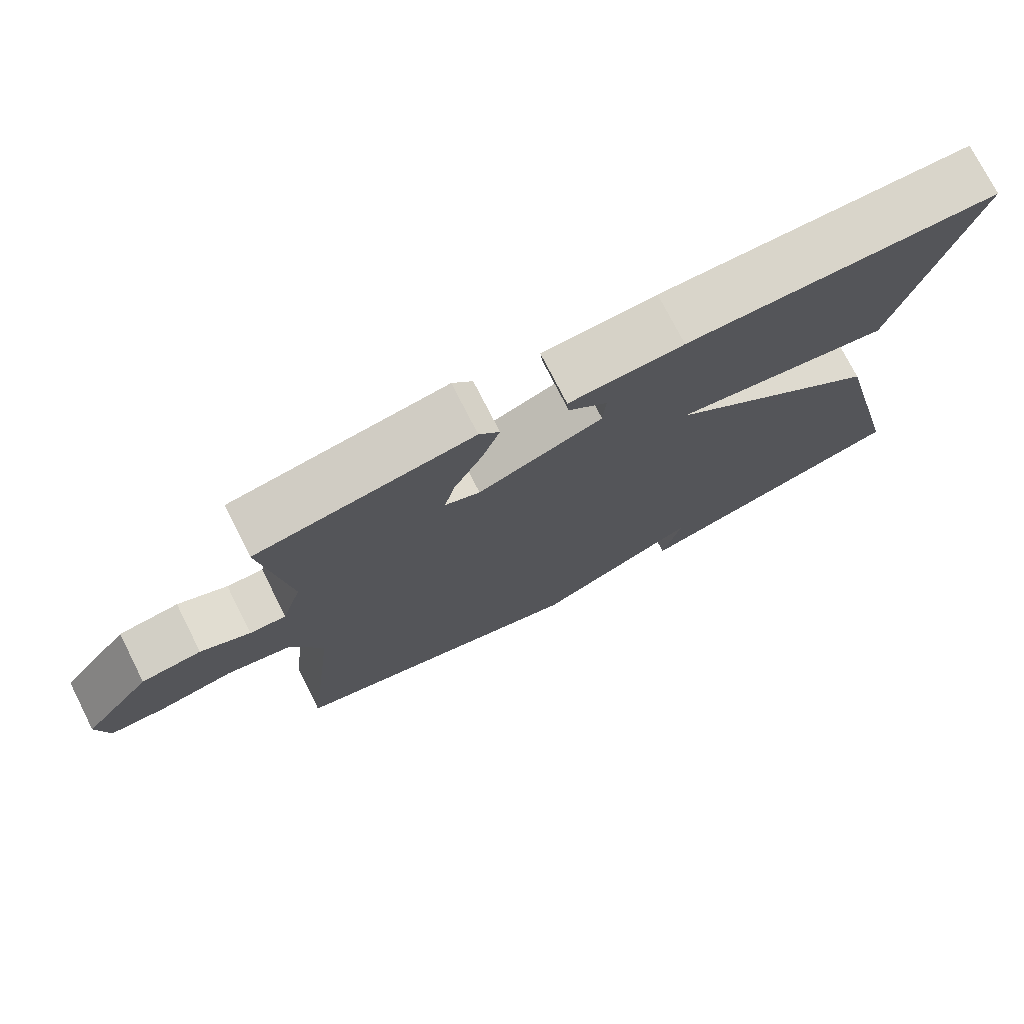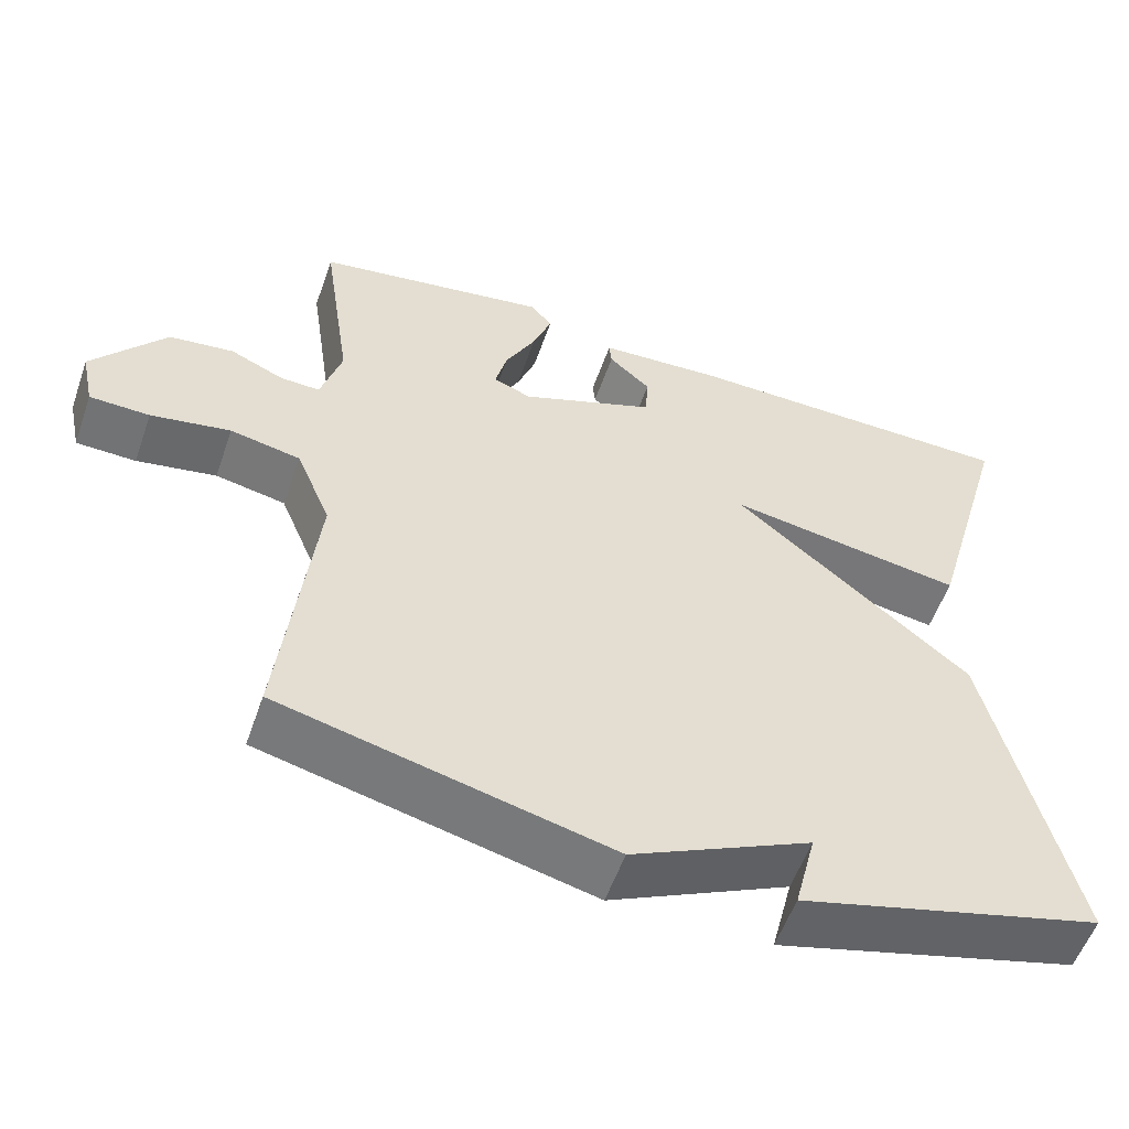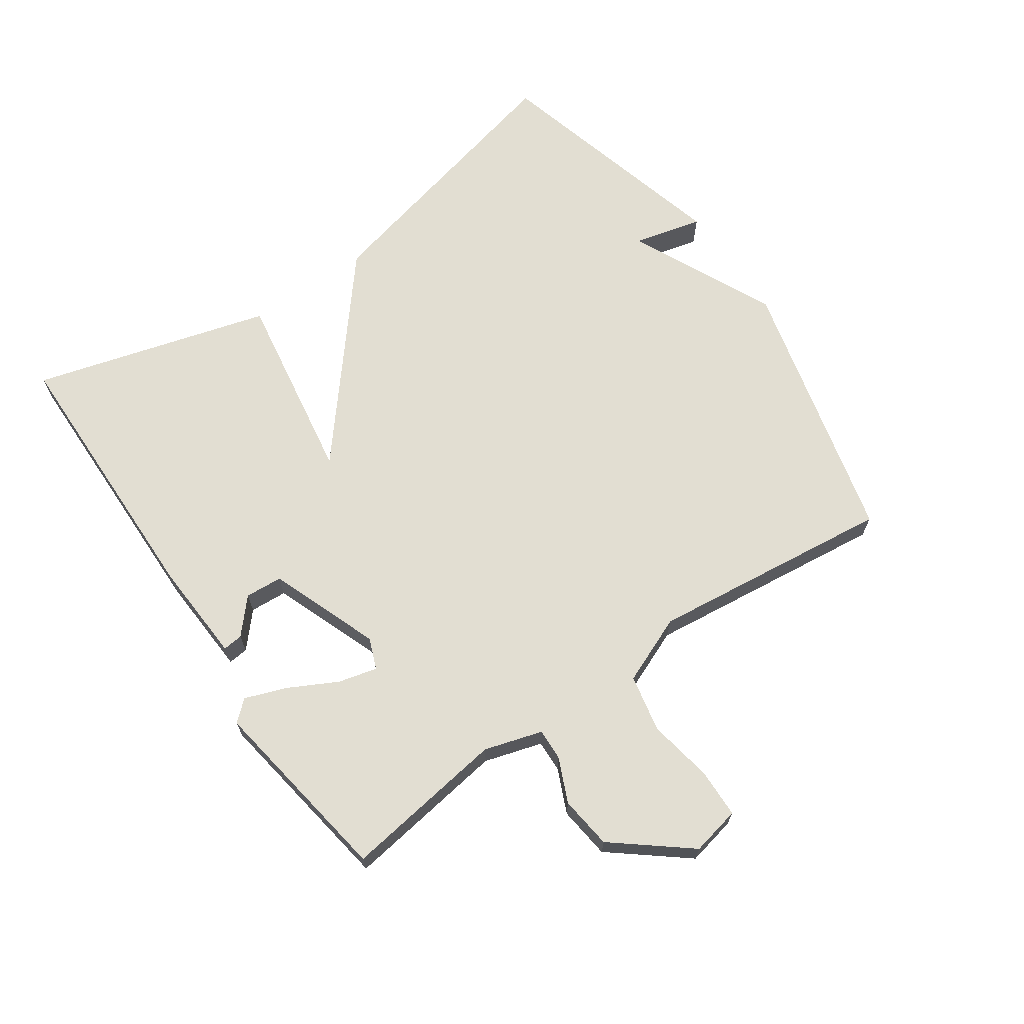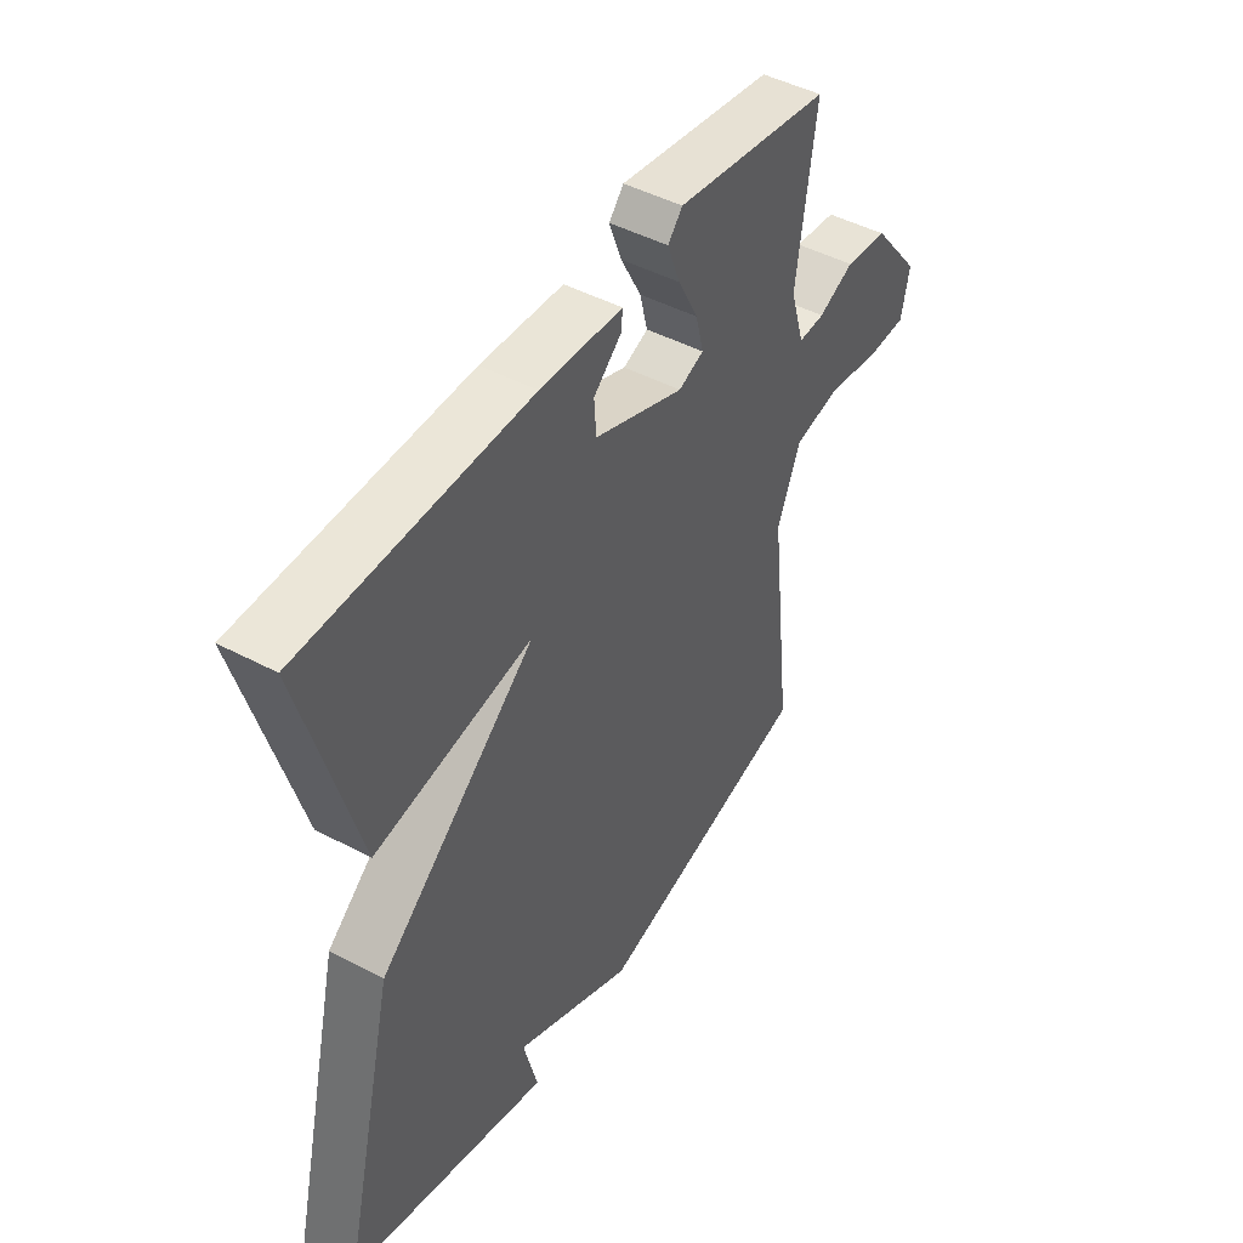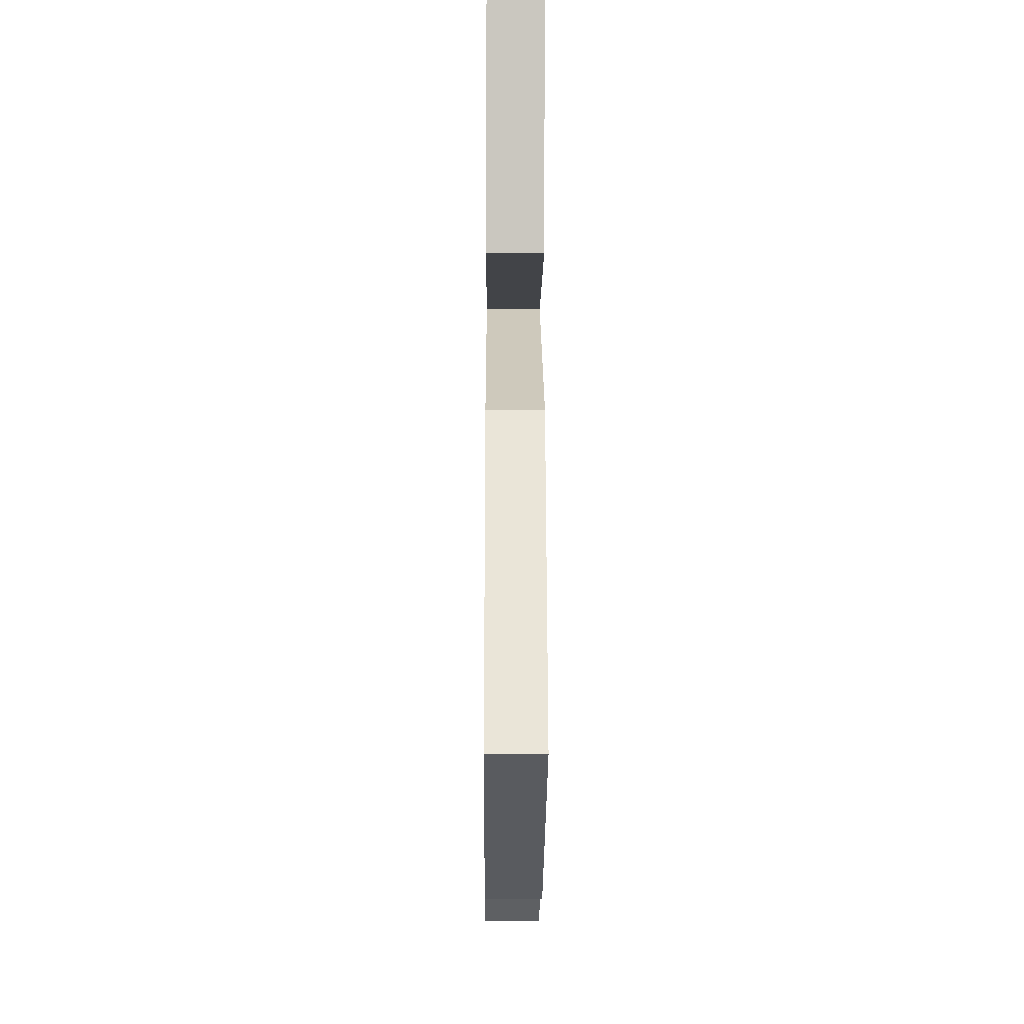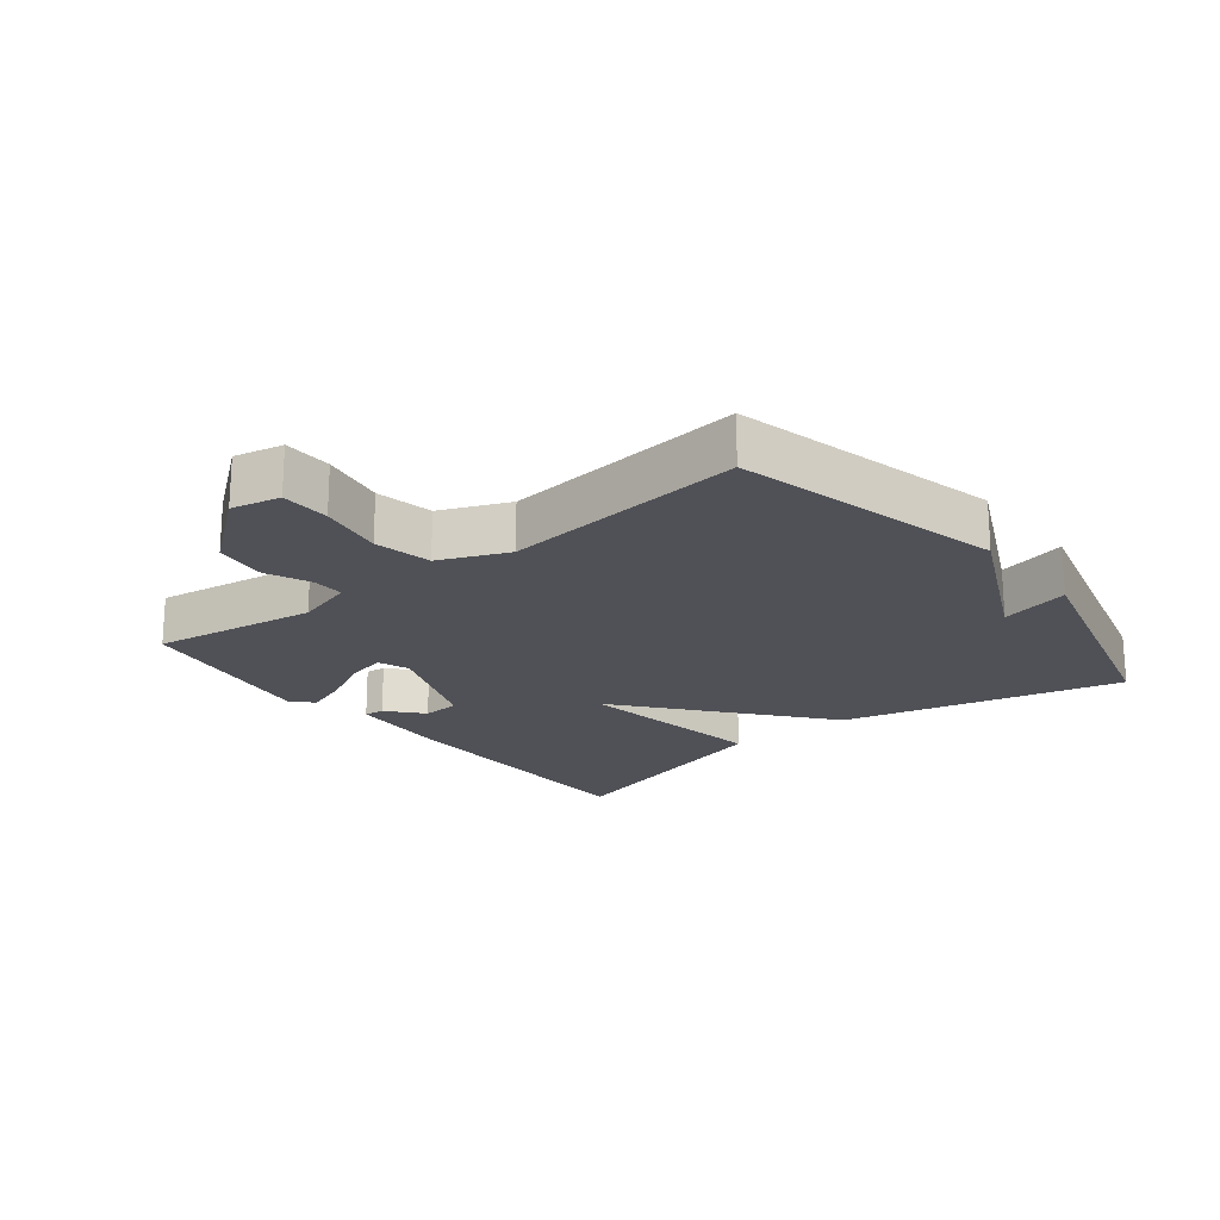
<metadata>
{"format":"obj","ext":"obj","renderer":"f3d","projection":"perspective","resolution":1024,"background":"white","views":[{"elev":75.2,"azim":153.1,"up":"+Z"},{"elev":-55.5,"azim":160.8,"up":"+Z"},{"elev":67.8,"azim":55.4,"up":"+Y"},{"elev":46.3,"azim":-58.8,"up":"+Z"},{"elev":-17.2,"azim":-90.4,"up":"+Z"},{"elev":-20.5,"azim":128.2,"up":"+Y"}]}
</metadata>
<code>
v 0.5 0.07 -0.5
v 0.083 0.07 -0.602
v -0.144 0.07 -0.495
v -0.117 0.07 -0.602
v -0.5 0.07 -0.5
v -0.396 0.07 -0.068
v -0.097 0.07 0.18
v -0.396 0.07 0.132
v -0.5 0.07 0.5
v -0.071 0.07 0.506
v 0.086 0.07 0.497
v 0.083 0.07 0.466
v 0.03 0.07 0.419
v 0.034 0.07 0.361
v 0.205 0.07 0.296
v 0.253 0.07 0.315
v 0.238 0.07 0.375
v 0.199 0.07 0.45
v 0.175 0.07 0.515
v 0.203 0.07 0.547
v 0.5 0.07 0.5
v 0.463 0.07 0.246
v 0.49 0.07 0.156
v 0.54 0.07 0.158
v 0.608 0.07 0.188
v 0.69 0.07 0.178
v 0.783 0.07 0.062
v 0.767 0.07 -0.014
v 0.691 0.07 -0.016
v 0.59 0.07 0.002
v 0.501 0.07 -0.016
v 0.457 0.07 -0.122
v 0.5 0 -0.5
v 0.083 0 -0.602
v -0.144 0 -0.495
v -0.117 0 -0.602
v -0.5 0 -0.5
v -0.396 0 -0.068
v -0.097 0 0.18
v -0.396 0 0.132
v -0.5 0 0.5
v -0.071 0 0.506
v 0.086 0 0.497
v 0.083 0 0.466
v 0.03 0 0.419
v 0.034 0 0.361
v 0.205 0 0.296
v 0.253 0 0.315
v 0.238 0 0.375
v 0.199 0 0.45
v 0.175 0 0.515
v 0.203 0 0.547
v 0.5 0 0.5
v 0.463 0 0.246
v 0.49 0 0.156
v 0.54 0 0.158
v 0.608 0 0.188
v 0.69 0 0.178
v 0.783 0 0.062
v 0.767 0 -0.014
v 0.691 0 -0.016
v 0.59 0 0.002
v 0.501 0 -0.016
v 0.457 0 -0.122
f 28 29 30
f 27 28 30
f 26 27 30
f 25 26 30
f 24 25 30
f 23 24 30 31
f 22 23 31 32
f 20 21 22
f 19 20 22
f 18 19 22
f 17 18 22
f 16 17 22 32
f 11 12 13
f 10 11 13
f 9 10 13
f 8 9 13
f 7 8 13 14
f 5 6 7
f 5 7 14 15
f 3 4 5
f 1 2 3
f 32 1 3
f 16 32 3
f 15 16 3
f 3 5 15
f 62 61 60
f 62 60 59
f 62 59 58
f 62 58 57
f 62 57 56
f 63 62 56 55
f 64 63 55 54
f 54 53 52
f 54 52 51
f 54 51 50
f 54 50 49
f 64 54 49 48
f 45 44 43
f 45 43 42
f 45 42 41
f 45 41 40
f 46 45 40 39
f 39 38 37
f 47 46 39 37
f 37 36 35
f 35 34 33
f 35 33 64
f 35 64 48
f 35 48 47
f 47 37 35
f 1 33 34 2
f 2 34 35 3
f 3 35 36 4
f 4 36 37 5
f 5 37 38 6
f 6 38 39 7
f 7 39 40 8
f 8 40 41 9
f 9 41 42 10
f 10 42 43 11
f 11 43 44 12
f 12 44 45 13
f 13 45 46 14
f 14 46 47 15
f 15 47 48 16
f 16 48 49 17
f 17 49 50 18
f 18 50 51 19
f 19 51 52 20
f 20 52 53 21
f 21 53 54 22
f 22 54 55 23
f 23 55 56 24
f 24 56 57 25
f 25 57 58 26
f 26 58 59 27
f 27 59 60 28
f 28 60 61 29
f 29 61 62 30
f 30 62 63 31
f 31 63 64 32
f 32 64 33 1

</code>
